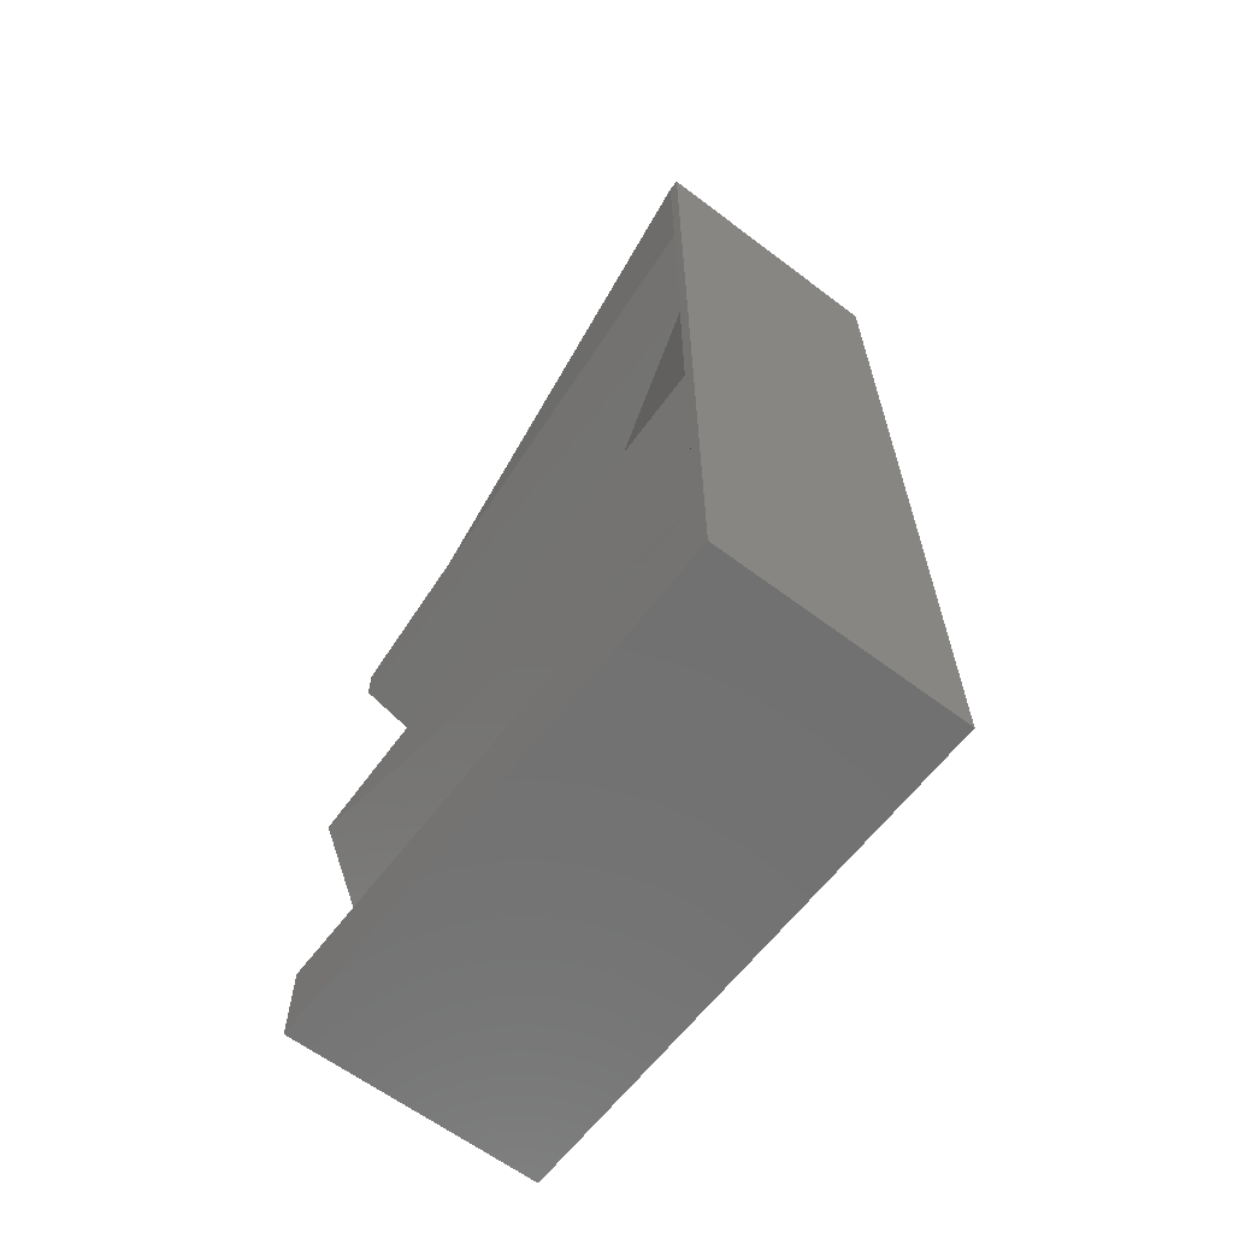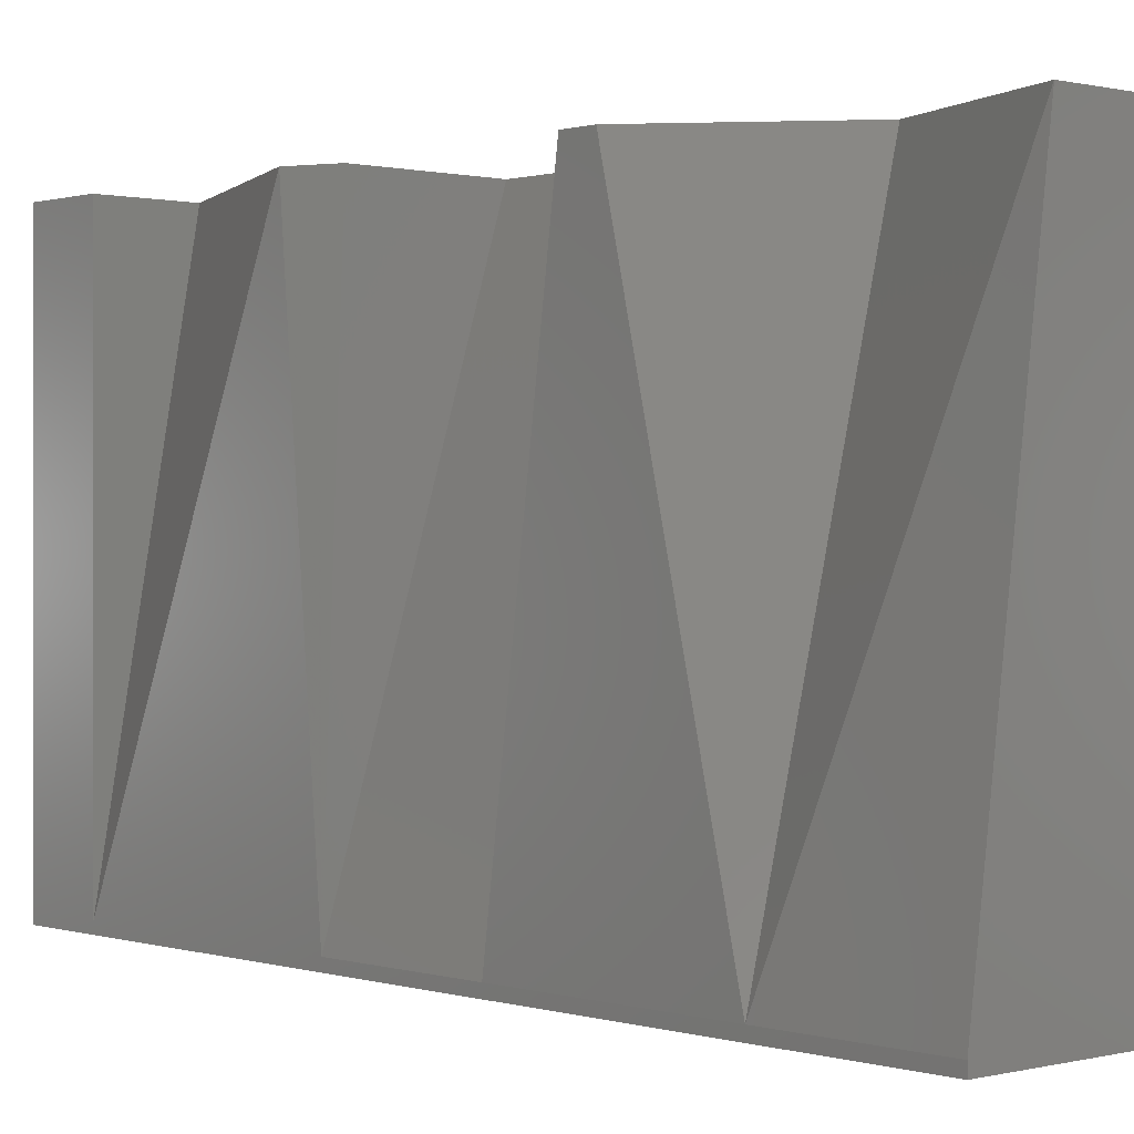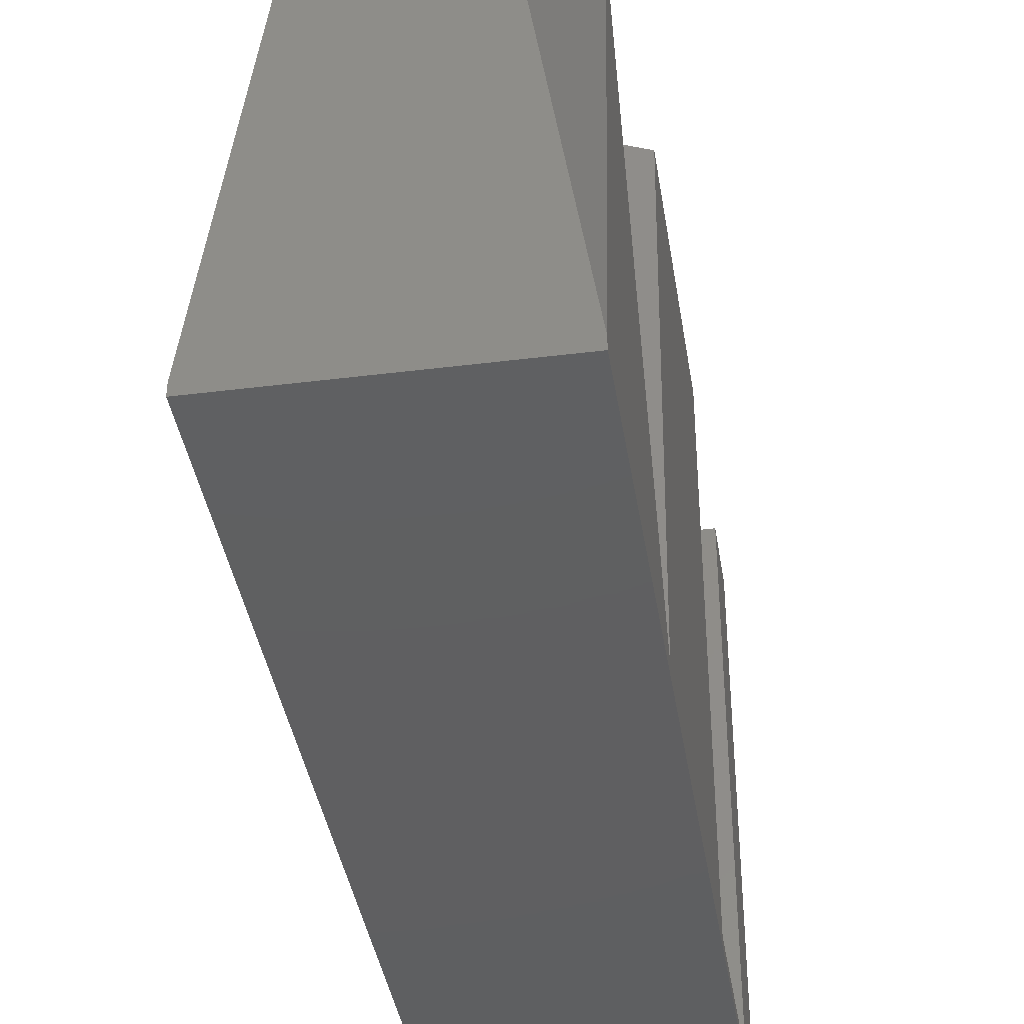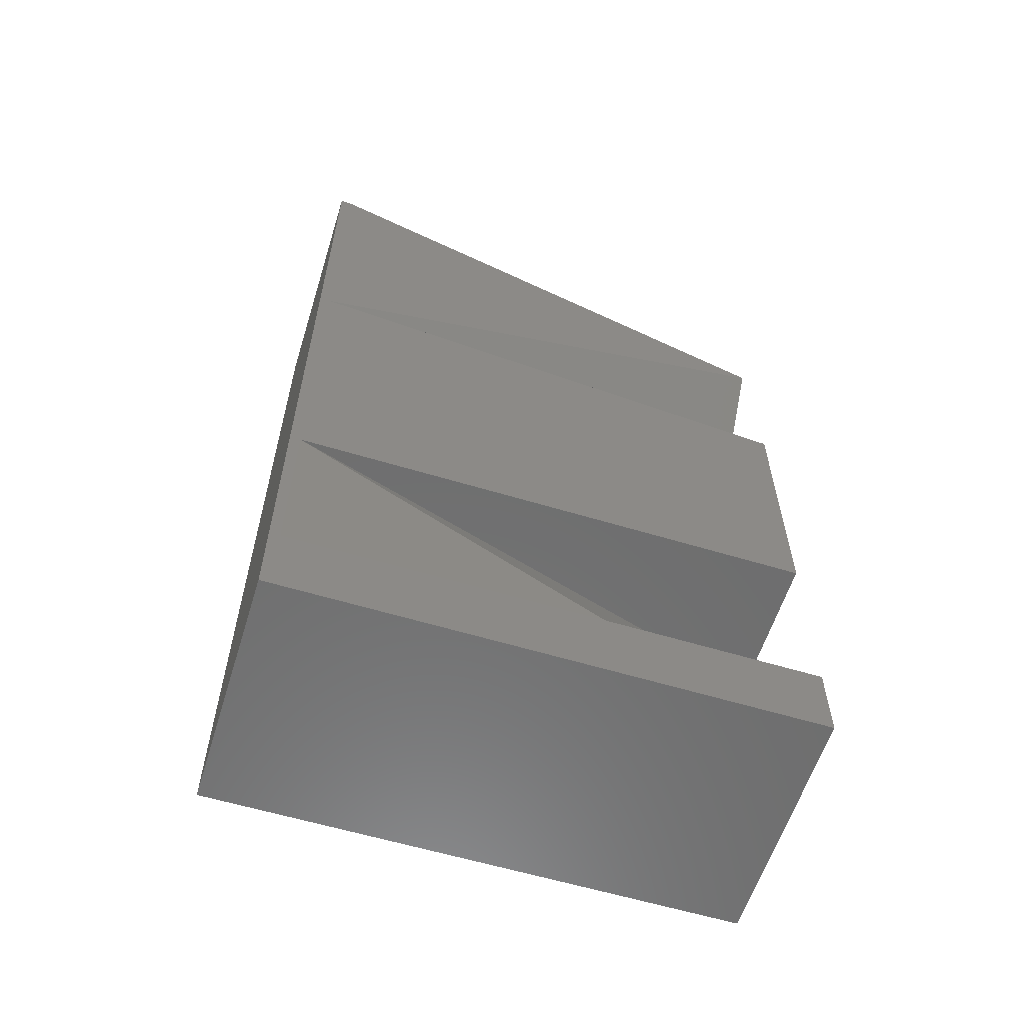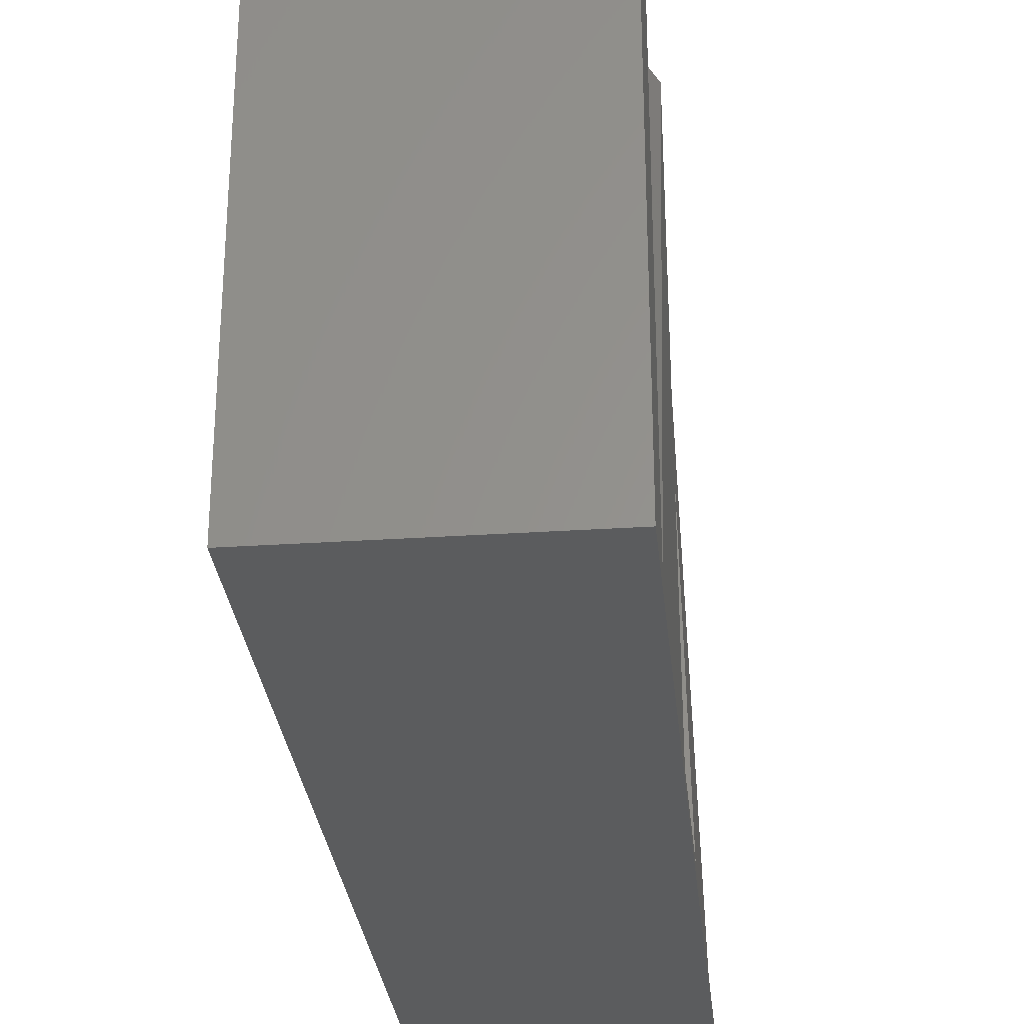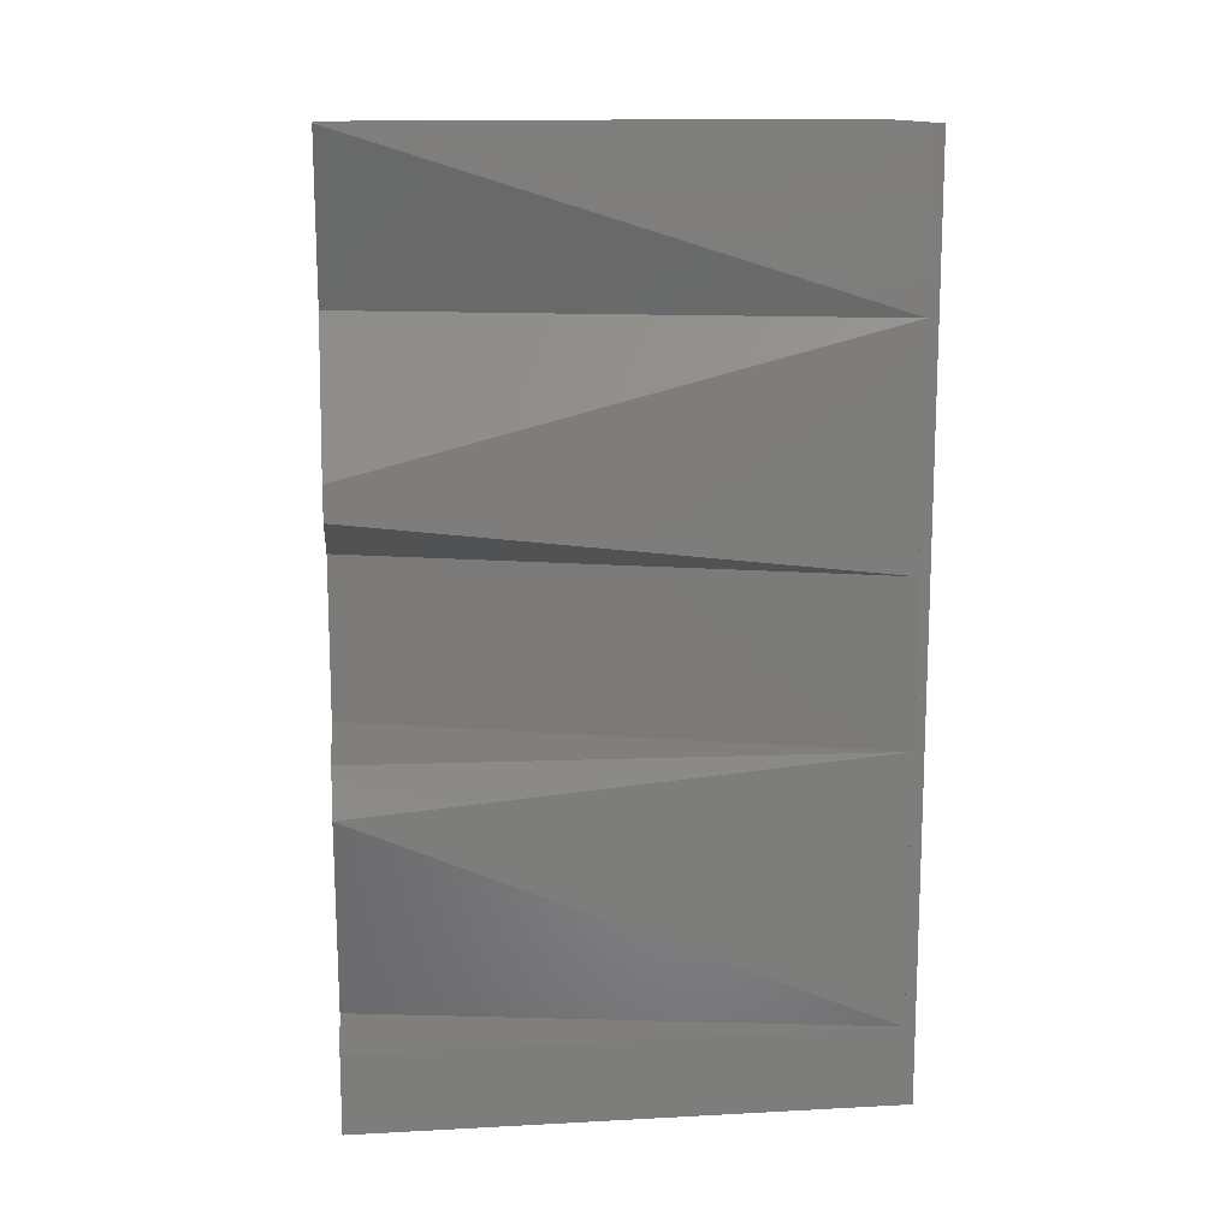
<metadata>
{"format":"stl","ext":"stl","renderer":"f3d","projection":"perspective","resolution":1024,"background":"white","views":[{"elev":-63.2,"azim":142.7,"up":"+Y"},{"elev":0.5,"azim":137.9,"up":"+Z"},{"elev":-39.3,"azim":-171.1,"up":"+Z"},{"elev":-59.6,"azim":-107.3,"up":"+Y"},{"elev":-29.2,"azim":5.7,"up":"+Z"},{"elev":13.5,"azim":83.2,"up":"+Y"}]}
</metadata>
<code>
# stl→obj: 34 verts, 64 faces
v 0 8.56 -0.1
v 0 5.65 0
v 0 8.56 0
v 0 2.48 0
v 0 5.13 4.96
v 0 0 -0.1
v 0 0.75 0
v 0 0 4.96
v 0 0.75 4.96
v 0 2.48 4.96
v 2.34 8.56 0
v 2.34 7 0
v 2.34 0 0
v 2.34 4.83 0
v 2.34 3.29 0
v 2.34 0.75 0
v 2.34 8.56 -0.1
v 2.34 0 -0.1
v 2.34 0 4.96
v 1.67 8.56 4.96
v 0.75 8.56 4.96
v 1.11 7 4.96
v 2.23 5.7 4.96
v 1.23 5.65 4.96
v 2.23 5.38 4.96
v 0.11 6.97 4.96
v 0.81 4.83 4.96
v 0.81 3.29 4.96
v 1.41 2.48 4.96
v 2.34 2.86 4.96
v 2.15 3.29 4.96
v 1.45 0.75 4.96
v 2.34 0.75 4.96
v 0.65 0.75 4.96
f 1 2 3
f 2 4 5
f 1 4 2
f 6 4 1
f 4 6 7
f 8 7 6
f 7 8 9
f 5 4 10
f 11 12 13
f 14 13 12
f 15 13 14
f 16 13 15
f 13 17 11
f 17 13 18
f 17 3 11
f 3 17 1
f 6 17 18
f 17 6 1
f 8 13 19
f 6 13 8
f 18 13 6
f 20 21 22
f 23 24 25
f 22 24 23
f 26 22 21
f 22 26 24
f 24 27 25
f 27 5 28
f 5 27 24
f 29 30 31
f 30 29 32
f 28 29 31
f 28 10 29
f 10 28 5
f 32 19 33
f 34 32 29
f 8 32 34
f 8 34 9
f 32 8 19
f 33 16 32
f 31 15 28
f 11 21 20
f 21 11 3
f 29 10 4
f 9 34 7
f 19 16 33
f 16 19 13
f 4 7 34
f 29 4 34
f 2 5 24
f 26 2 24
f 3 2 26
f 21 3 26
f 11 20 12
f 20 22 12
f 12 22 23
f 14 23 25
f 23 14 12
f 25 27 14
f 28 14 27
f 14 28 15
f 30 16 15
f 15 31 30
f 30 32 16

</code>
